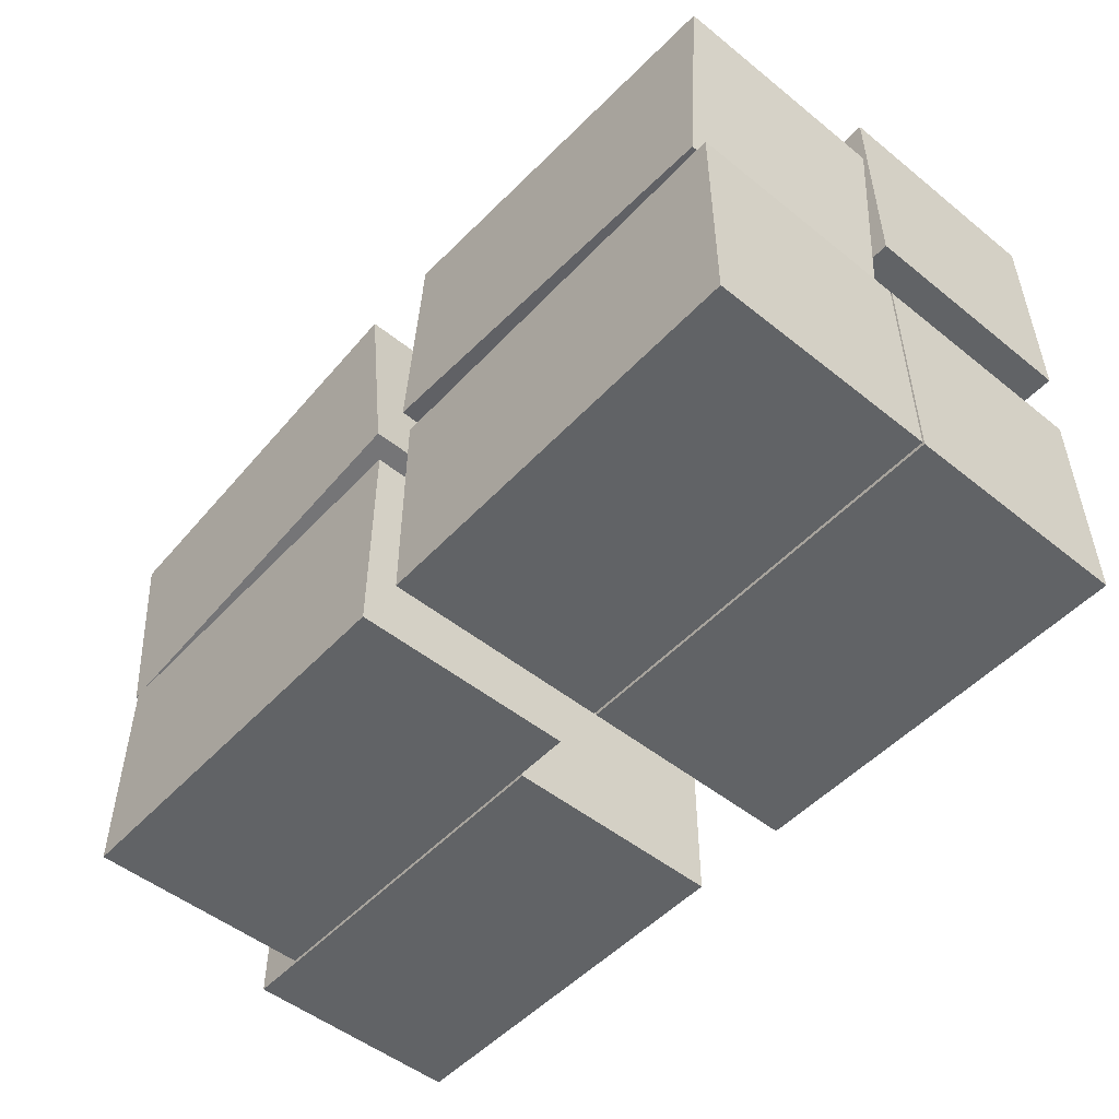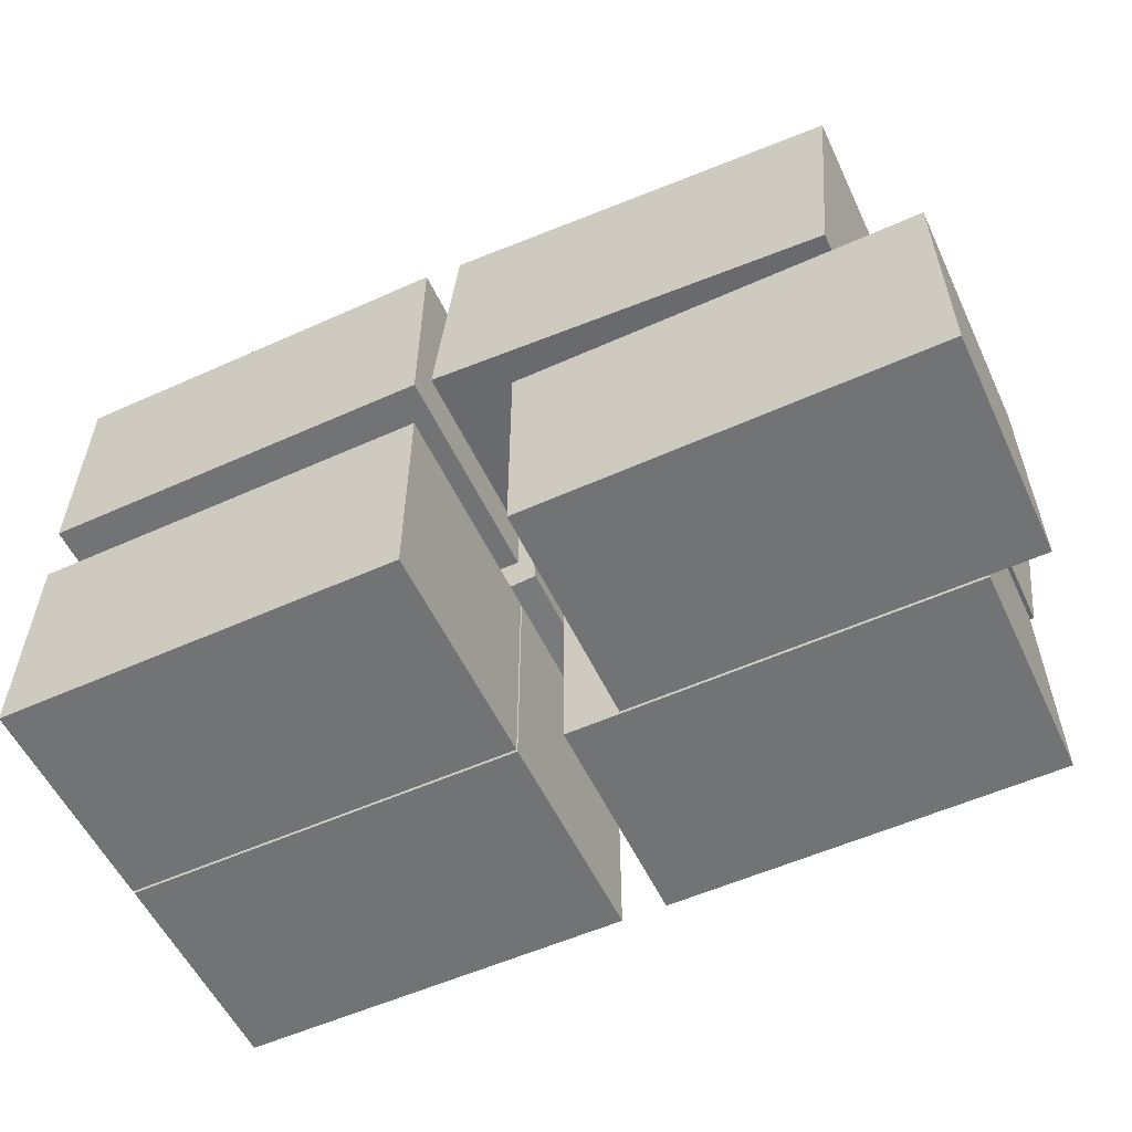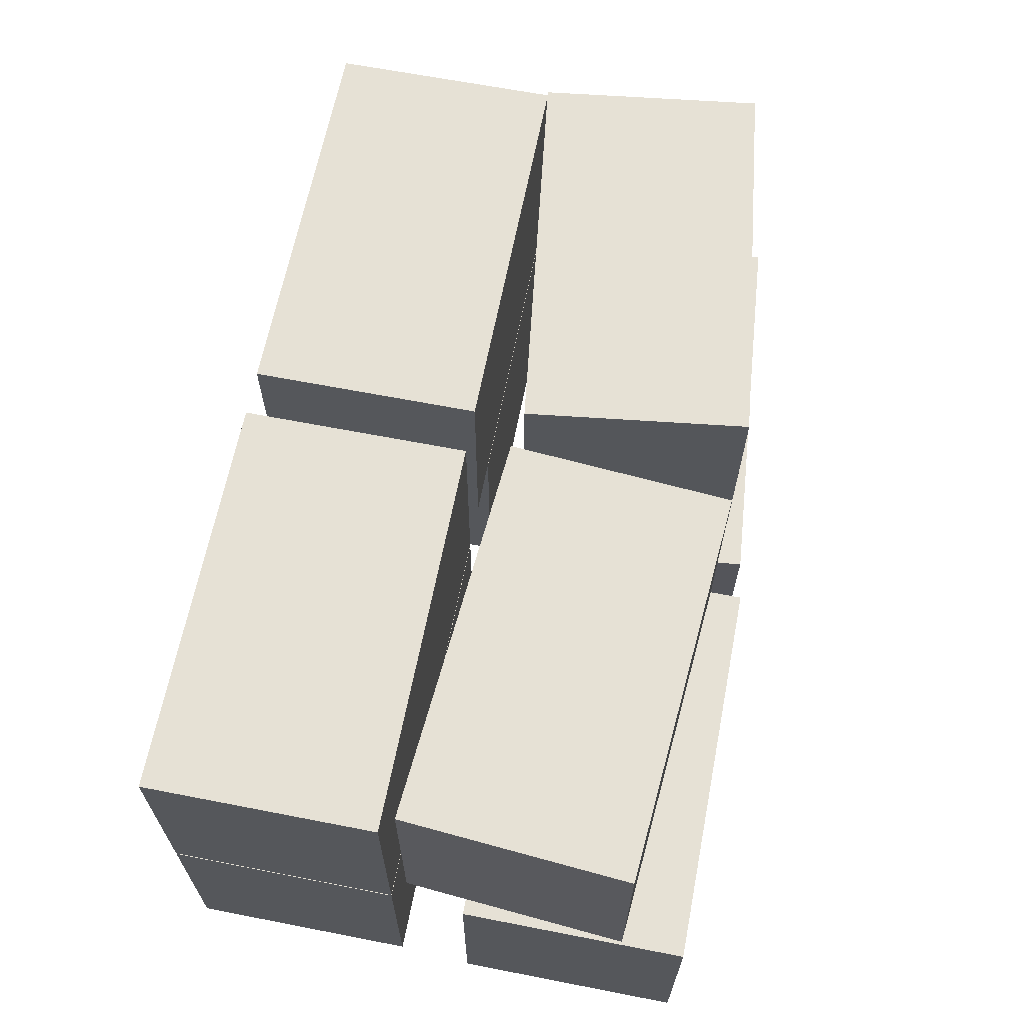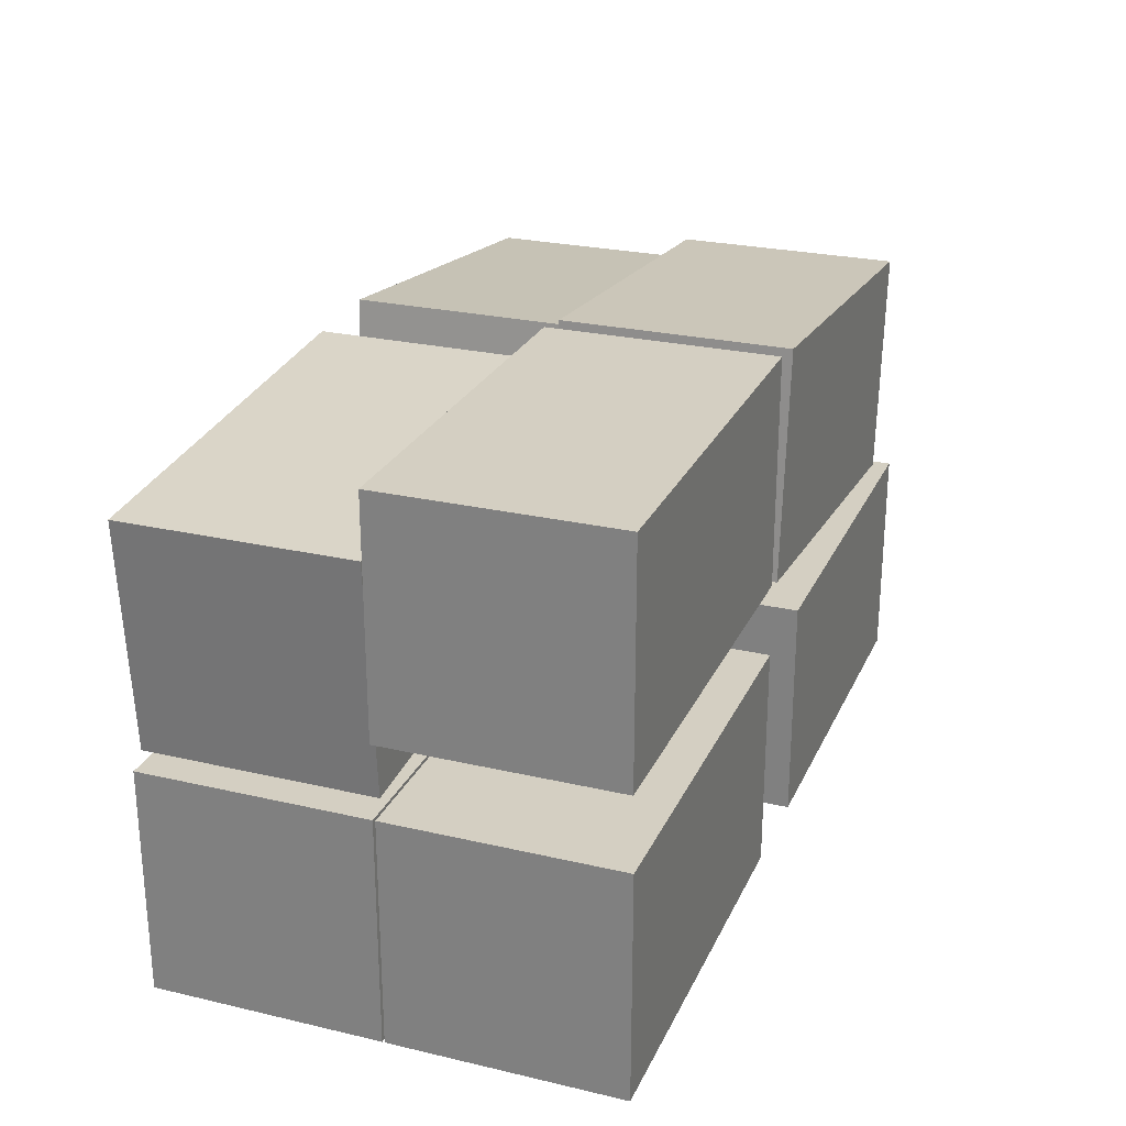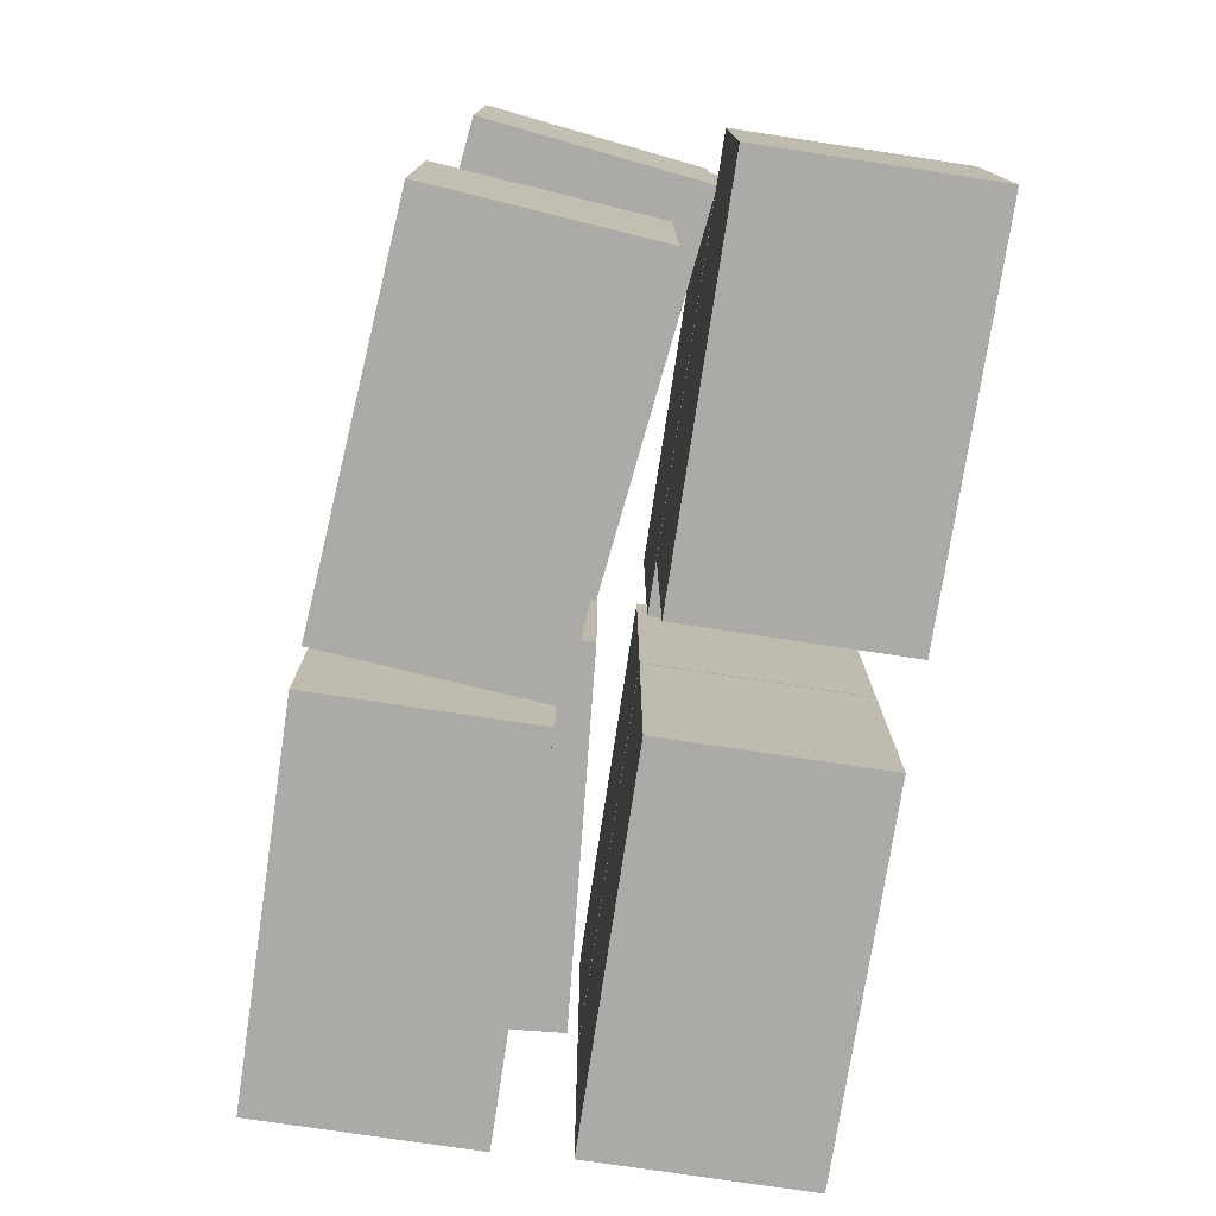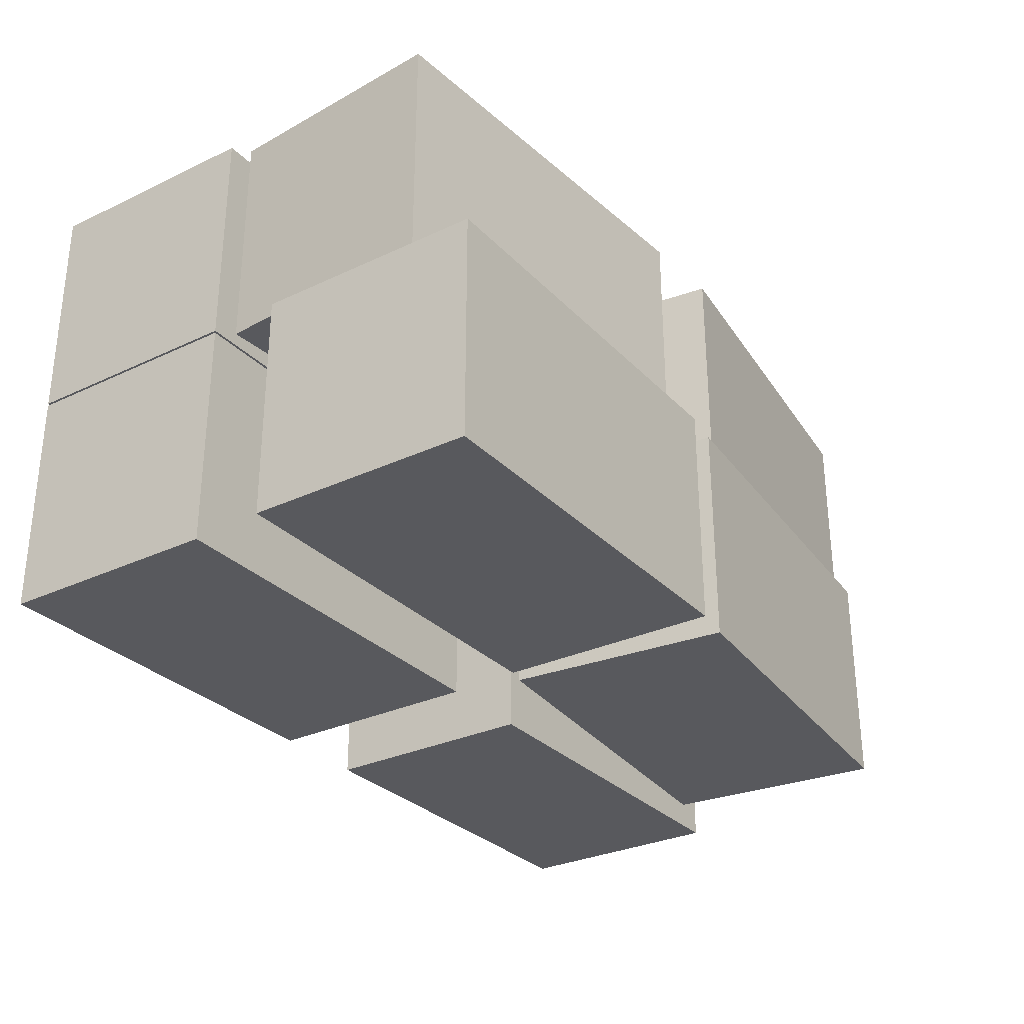
<metadata>
{"format":"obj","ext":"obj","renderer":"f3d","projection":"perspective","resolution":1024,"background":"white","views":[{"elev":-50.8,"azim":-131.2,"up":"+Z"},{"elev":-55.9,"azim":25.2,"up":"+Z"},{"elev":64.7,"azim":-78.9,"up":"+Y"},{"elev":25.4,"azim":-69.5,"up":"+Z"},{"elev":-75.7,"azim":81.4,"up":"+Y"},{"elev":-29.9,"azim":-55.4,"up":"+Y"}]}
</metadata>
<code>
v -0.01838 0 0.343
v 0.5096 0 0.2948
v -0.01838 0.3007 0.343
v 0.5096 0.3007 0.2948
v -0.04571 0.3007 0.04351
v 0.4823 0.3007 -0.004667
v -0.04571 0 0.04351
v 0.4823 0 -0.004667
v 0.04388 0.1222 0.3373
v 0.4473 0.1222 0.3005
v 0.4473 0.2459 0.3005
v 0.04388 0.2459 0.3373
v 0.07008 0 -0.05014
v 0.6003 0 -0.05014
v 0.07008 0.3007 -0.05014
v 0.6003 0.3007 -0.05014
v 0.07008 0.3007 -0.3509
v 0.6003 0.3007 -0.3509
v 0.07008 0 -0.3509
v 0.6003 0 -0.3509
v 0.1326 0.1222 -0.05014
v 0.5377 0.1222 -0.05014
v 0.5377 0.2459 -0.05014
v 0.1326 0.2459 -0.05014
v -0.5944 0 -0.04967
v -0.0642 0 -0.04967
v -0.5944 0.3007 -0.04967
v -0.0642 0.3007 -0.04967
v -0.5944 0.3007 -0.3504
v -0.0642 0.3007 -0.3504
v -0.5944 0 -0.3504
v -0.0642 0 -0.3504
v -0.5318 0.1222 -0.04967
v -0.1267 0.1222 -0.04967
v -0.1267 0.2459 -0.04967
v -0.5318 0.2459 -0.04967
v -0.6003 0 0.3509
v -0.07008 0 0.3509
v -0.6003 0.3007 0.3509
v -0.07008 0.3007 0.3509
v -0.6003 0.3007 0.05014
v -0.07008 0.3007 0.05014
v -0.6003 0 0.05014
v -0.07008 0 0.05014
v -0.5377 0.1222 0.3509
v -0.1326 0.1222 0.3509
v -0.1326 0.2459 0.3509
v -0.5377 0.2459 0.3509
v -0.5969 0.3039 0.2669
v -0.06824 0.3039 0.3073
v -0.5969 0.6046 0.2669
v -0.06824 0.6046 0.3073
v -0.574 0.6046 -0.03293
v -0.04533 0.6046 0.007463
v -0.574 0.3039 -0.03293
v -0.04533 0.3039 0.007463
v -0.5345 0.426 0.2717
v -0.1306 0.426 0.3026
v -0.1306 0.5498 0.3026
v -0.5345 0.5498 0.2717
v -0.003744 0.3039 -0.05014
v 0.5264 0.3039 -0.05014
v -0.003744 0.6046 -0.05014
v 0.5264 0.6046 -0.05014
v -0.003744 0.6046 -0.3509
v 0.5264 0.6046 -0.3509
v -0.003744 0.3039 -0.3509
v 0.5264 0.3039 -0.3509
v 0.05878 0.426 -0.05014
v 0.4639 0.426 -0.05014
v 0.4639 0.5498 -0.05014
v 0.05878 0.5498 -0.05014
v -0.5944 0.3039 -0.04967
v -0.0642 0.3039 -0.04967
v -0.5944 0.6046 -0.04967
v -0.0642 0.6046 -0.04967
v -0.5944 0.6046 -0.3504
v -0.0642 0.6046 -0.3504
v -0.5944 0.3039 -0.3504
v -0.0642 0.3039 -0.3504
v -0.5318 0.426 -0.04967
v -0.1267 0.426 -0.04967
v -0.1267 0.5498 -0.04967
v -0.5318 0.5498 -0.04967
v 0.04403 0.3039 0.3142
v 0.5699 0.3039 0.247
v 0.04403 0.6046 0.3142
v 0.5699 0.6046 0.247
v 0.005906 0.6046 0.01586
v 0.5318 0.6046 -0.05134
v 0.005906 0.3039 0.01586
v 0.5318 0.3039 -0.05134
v 0.106 0.426 0.3063
v 0.5079 0.426 0.2549
v 0.5079 0.5498 0.2549
v 0.106 0.5498 0.3063
f 9 10 11 12
f 3 4 6 5
f 5 6 8 7
f 7 8 2 1
f 2 8 6 4
f 7 1 3 5
f 1 2 10 9
f 2 4 11 10
f 4 3 12 11
f 3 1 9 12
f 21 22 23 24
f 15 16 18 17
f 17 18 20 19
f 19 20 14 13
f 14 20 18 16
f 19 13 15 17
f 13 14 22 21
f 14 16 23 22
f 16 15 24 23
f 15 13 21 24
f 33 34 35 36
f 27 28 30 29
f 29 30 32 31
f 31 32 26 25
f 26 32 30 28
f 31 25 27 29
f 25 26 34 33
f 26 28 35 34
f 28 27 36 35
f 27 25 33 36
f 45 46 47 48
f 39 40 42 41
f 41 42 44 43
f 43 44 38 37
f 38 44 42 40
f 43 37 39 41
f 37 38 46 45
f 38 40 47 46
f 40 39 48 47
f 39 37 45 48
f 57 58 59 60
f 51 52 54 53
f 53 54 56 55
f 55 56 50 49
f 50 56 54 52
f 55 49 51 53
f 49 50 58 57
f 50 52 59 58
f 52 51 60 59
f 51 49 57 60
f 69 70 71 72
f 63 64 66 65
f 65 66 68 67
f 67 68 62 61
f 62 68 66 64
f 67 61 63 65
f 61 62 70 69
f 62 64 71 70
f 64 63 72 71
f 63 61 69 72
f 81 82 83 84
f 75 76 78 77
f 77 78 80 79
f 79 80 74 73
f 74 80 78 76
f 79 73 75 77
f 73 74 82 81
f 74 76 83 82
f 76 75 84 83
f 75 73 81 84
f 93 94 95 96
f 87 88 90 89
f 89 90 92 91
f 91 92 86 85
f 86 92 90 88
f 91 85 87 89
f 85 86 94 93
f 86 88 95 94
f 88 87 96 95
f 87 85 93 96

</code>
